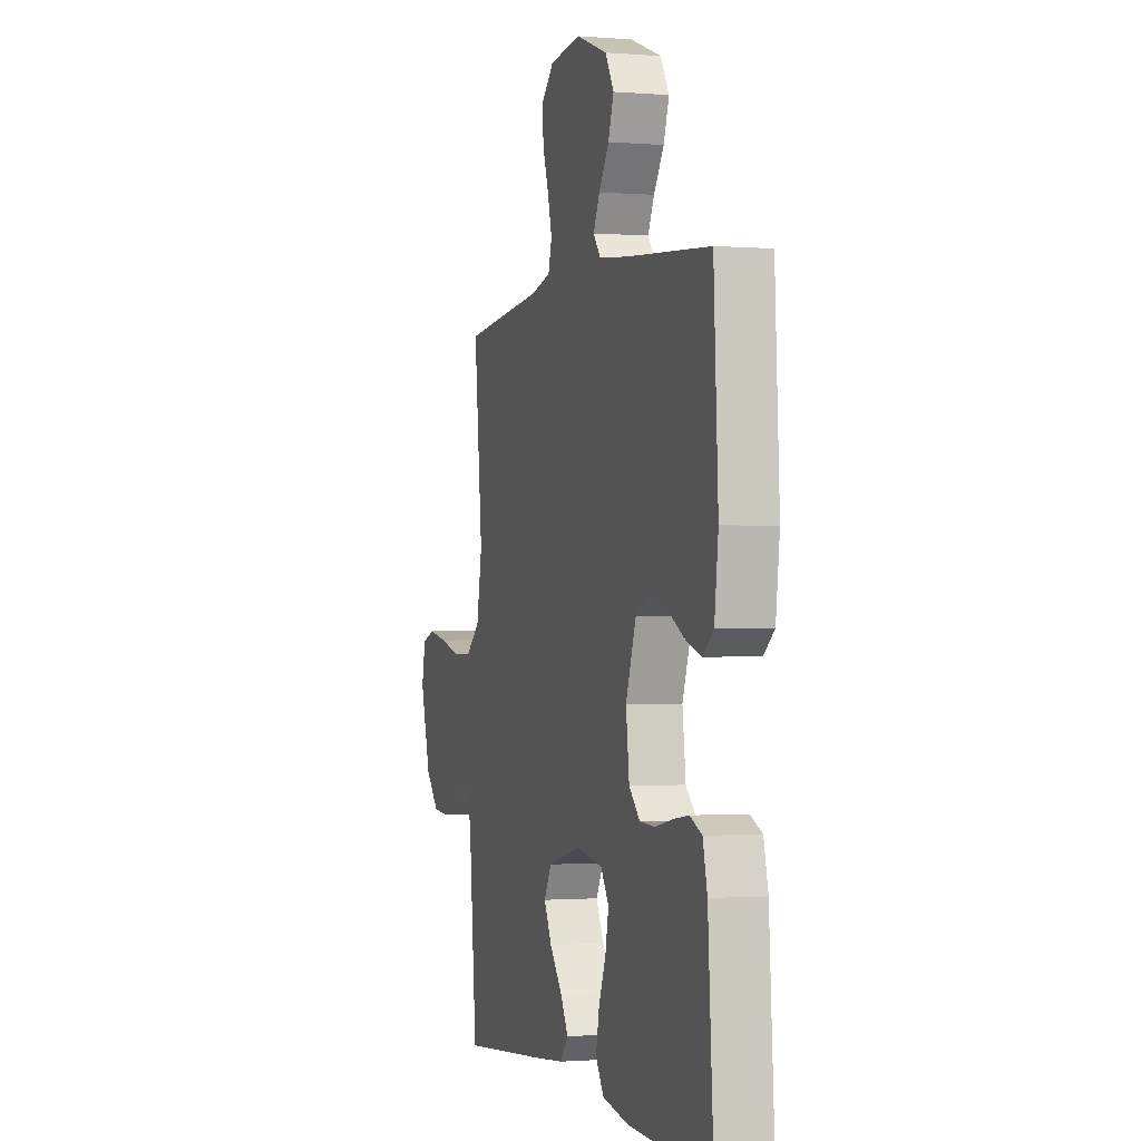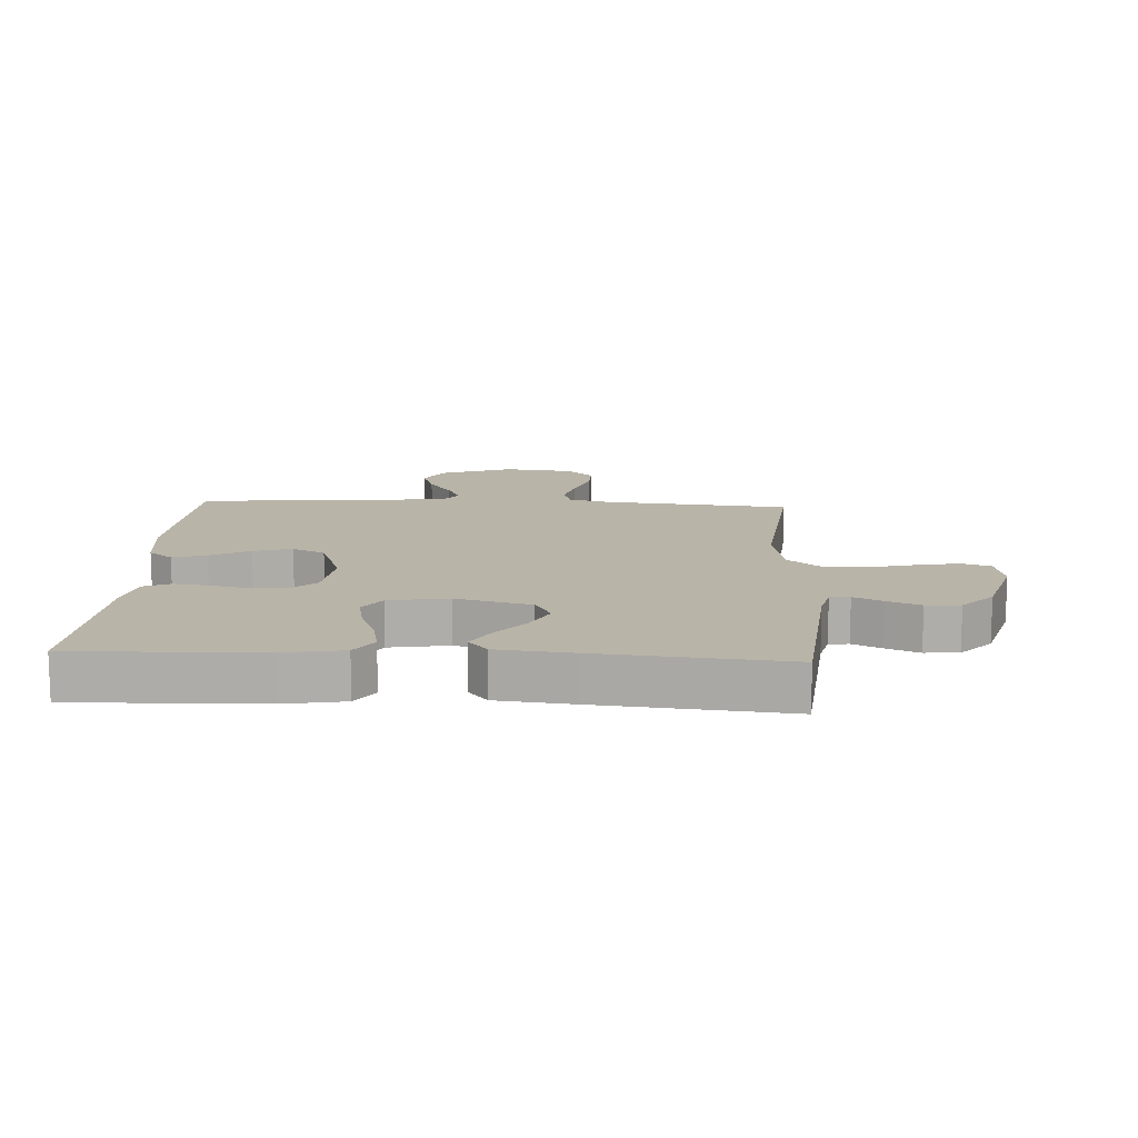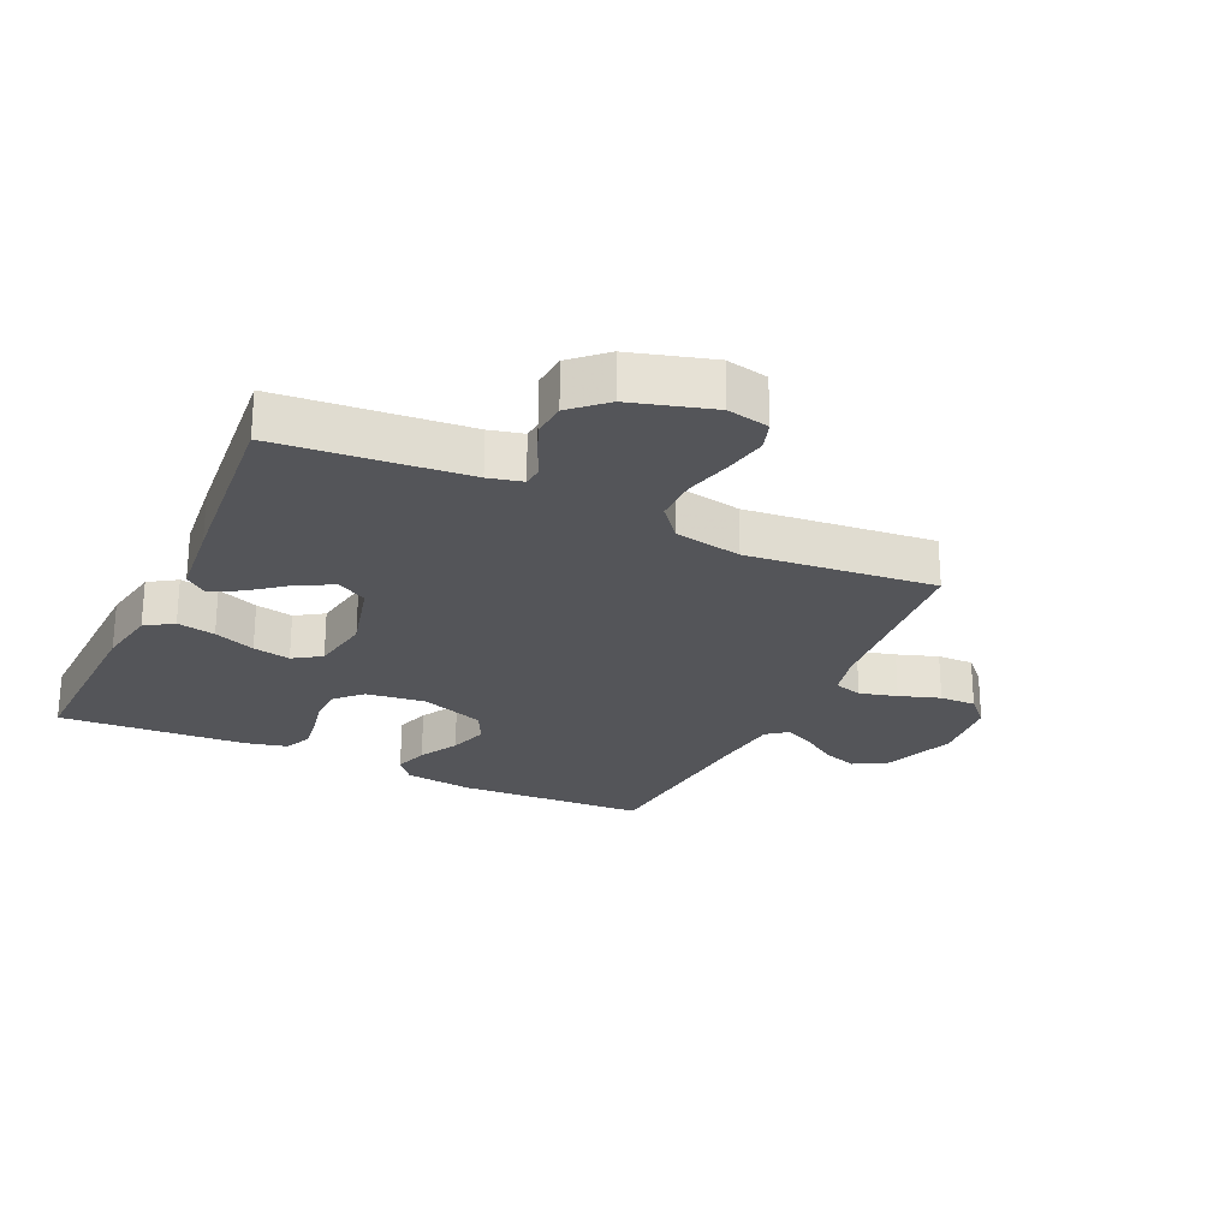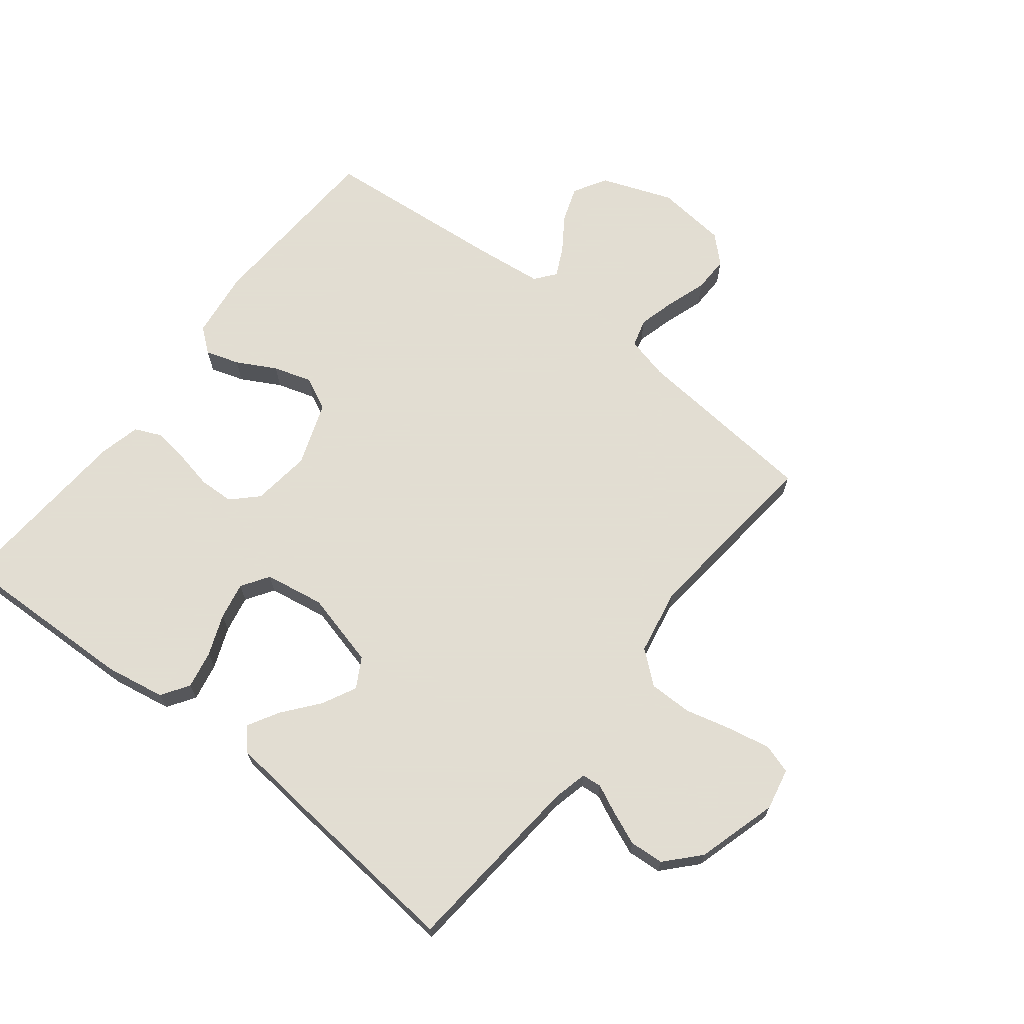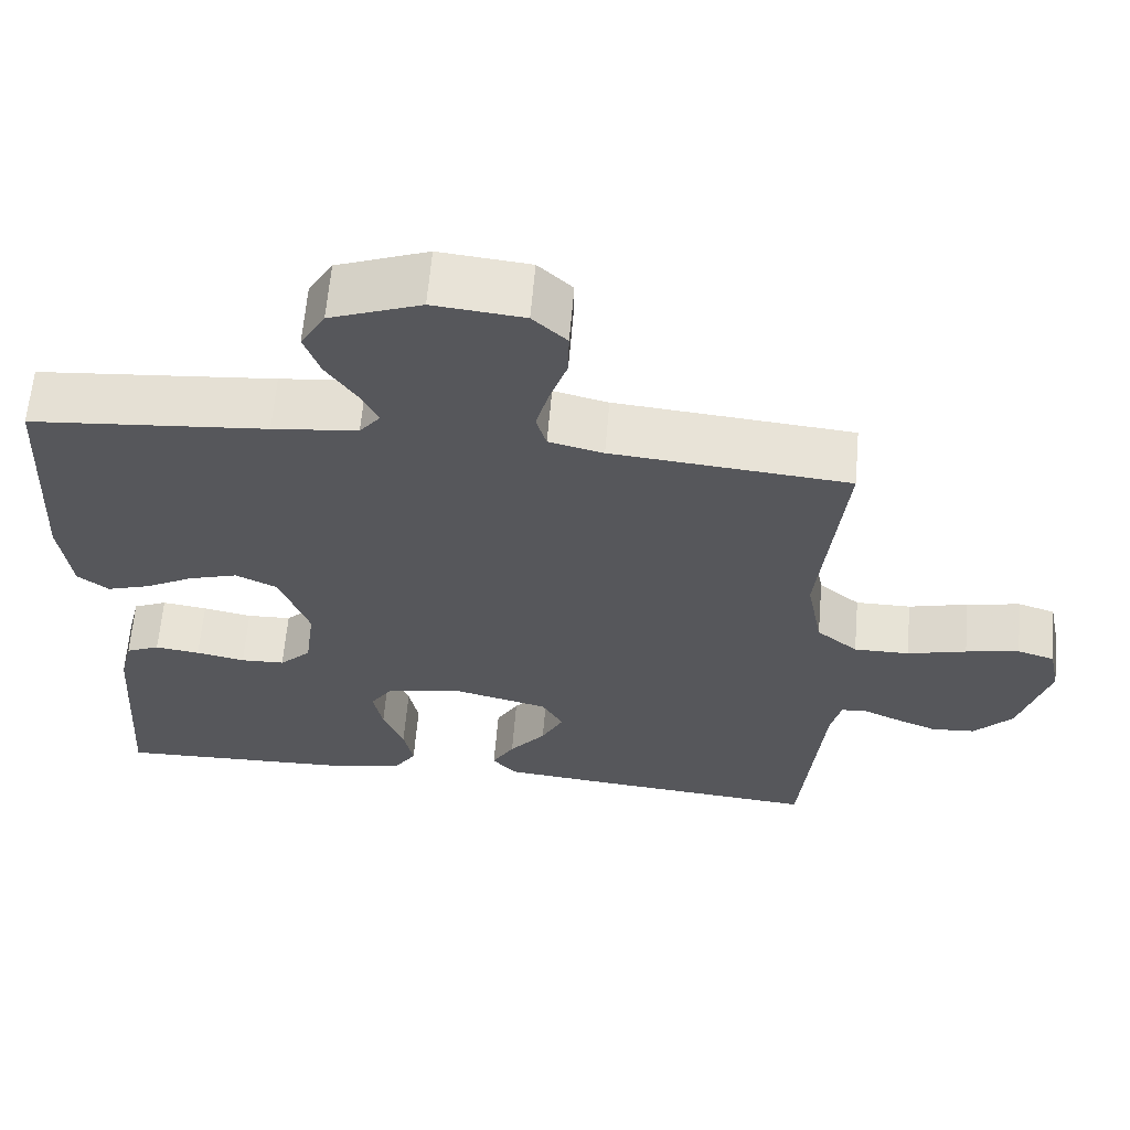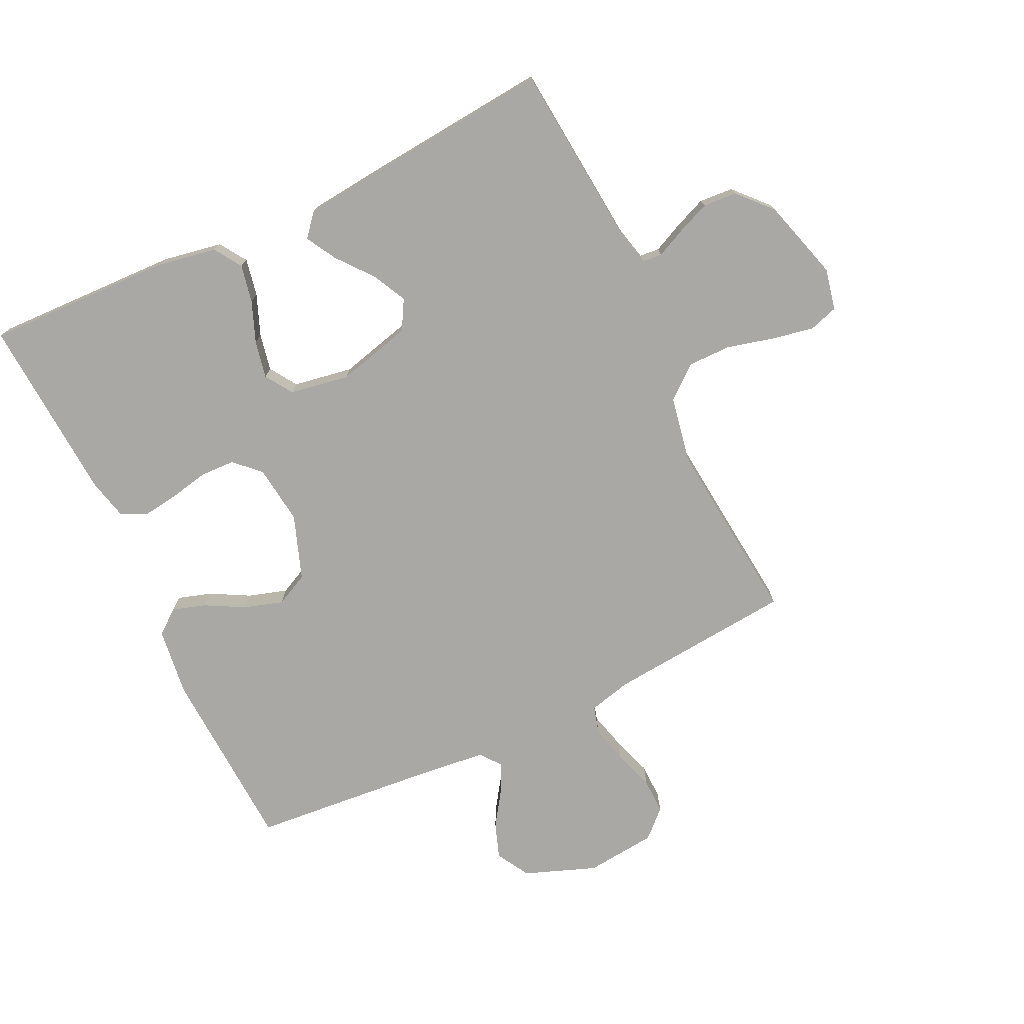
<metadata>
{"format":"obj","ext":"obj","renderer":"f3d","projection":"perspective","resolution":1024,"background":"white","views":[{"elev":-1.0,"azim":73.3,"up":"+Z"},{"elev":13.1,"azim":-176.9,"up":"+Y"},{"elev":-24.7,"azim":-115.1,"up":"+Y"},{"elev":68.1,"azim":-142.0,"up":"+Y"},{"elev":62.7,"azim":-175.1,"up":"+Z"},{"elev":-75.2,"azim":-154.6,"up":"+Y"}]}
</metadata>
<code>
v 0.5 0.07 0.5
v 0.516 0.07 0.2
v 0.502 0.07 0.09
v 0.463 0.07 0.059
v 0.409 0.07 0.076
v 0.346 0.07 0.11
v 0.284 0.07 0.129
v 0.231 0.07 0.103
v 0.194 0.07 0
v 0.206 0.07 -0.095
v 0.246 0.07 -0.134
v 0.302 0.07 -0.136
v 0.364 0.07 -0.123
v 0.421 0.07 -0.115
v 0.464 0.07 -0.134
v 0.48 0.07 -0.2
v 0.5 0.07 -0.5
v 0.2 0.07 -0.491
v 0.104 0.07 -0.474
v 0.075 0.07 -0.43
v 0.087 0.07 -0.369
v 0.113 0.07 -0.303
v 0.125 0.07 -0.243
v 0.096 0.07 -0.199
v 0 0.07 -0.183
v -0.121 0.07 -0.214
v -0.148 0.07 -0.262
v -0.12 0.07 -0.317
v -0.074 0.07 -0.374
v -0.046 0.07 -0.423
v -0.076 0.07 -0.459
v -0.2 0.07 -0.472
v -0.5 0.07 -0.5
v -0.528 0.07 -0.2
v -0.541 0.07 -0.146
v -0.573 0.07 -0.143
v -0.62 0.07 -0.165
v -0.673 0.07 -0.187
v -0.728 0.07 -0.183
v -0.777 0.07 -0.13
v -0.815 0.07 0
v -0.801 0.07 0.067
v -0.754 0.07 0.082
v -0.686 0.07 0.069
v -0.611 0.07 0.05
v -0.541 0.07 0.05
v -0.489 0.07 0.093
v -0.469 0.07 0.2
v -0.5 0.07 0.5
v -0.2 0.07 0.528
v -0.131 0.07 0.545
v -0.118 0.07 0.59
v -0.134 0.07 0.65
v -0.156 0.07 0.715
v -0.157 0.07 0.773
v -0.114 0.07 0.814
v 0 0.07 0.826
v 0.115 0.07 0.783
v 0.146 0.07 0.73
v 0.126 0.07 0.673
v 0.089 0.07 0.618
v 0.066 0.07 0.571
v 0.092 0.07 0.538
v 0.2 0.07 0.526
v 0.5 0 0.5
v 0.516 0 0.2
v 0.502 0 0.09
v 0.463 0 0.059
v 0.409 0 0.076
v 0.346 0 0.11
v 0.284 0 0.129
v 0.231 0 0.103
v 0.194 0 0
v 0.206 0 -0.095
v 0.246 0 -0.134
v 0.302 0 -0.136
v 0.364 0 -0.123
v 0.421 0 -0.115
v 0.464 0 -0.134
v 0.48 0 -0.2
v 0.5 0 -0.5
v 0.2 0 -0.491
v 0.104 0 -0.474
v 0.075 0 -0.43
v 0.087 0 -0.369
v 0.113 0 -0.303
v 0.125 0 -0.243
v 0.096 0 -0.199
v 0 0 -0.183
v -0.121 0 -0.214
v -0.148 0 -0.262
v -0.12 0 -0.317
v -0.074 0 -0.374
v -0.046 0 -0.423
v -0.076 0 -0.459
v -0.2 0 -0.472
v -0.5 0 -0.5
v -0.528 0 -0.2
v -0.541 0 -0.146
v -0.573 0 -0.143
v -0.62 0 -0.165
v -0.673 0 -0.187
v -0.728 0 -0.183
v -0.777 0 -0.13
v -0.815 0 0
v -0.801 0 0.067
v -0.754 0 0.082
v -0.686 0 0.069
v -0.611 0 0.05
v -0.541 0 0.05
v -0.489 0 0.093
v -0.469 0 0.2
v -0.5 0 0.5
v -0.2 0 0.528
v -0.131 0 0.545
v -0.118 0 0.59
v -0.134 0 0.65
v -0.156 0 0.715
v -0.157 0 0.773
v -0.114 0 0.814
v 0 0 0.826
v 0.115 0 0.783
v 0.146 0 0.73
v 0.126 0 0.673
v 0.089 0 0.618
v 0.066 0 0.571
v 0.092 0 0.538
v 0.2 0 0.526
f 58 59 60 61
f 58 61 62
f 57 58 62
f 56 57 62
f 53 54 55 56
f 52 53 56 62
f 51 52 62 63
f 48 49 50
f 47 48 50 51
f 42 43 44 45
f 40 41 42 45
f 40 45 46
f 39 40 46
f 36 37 38 39
f 36 39 46 47
f 31 32 33 34
f 31 34 35
f 28 29 30 31
f 27 28 31 35
f 26 27 35
f 25 26 35
f 19 20 21 22
f 19 22 23
f 18 19 23
f 17 18 23
f 16 17 23 24
f 12 13 14 15
f 12 15 16 24
f 3 4 5 6
f 3 6 7
f 64 1 2 3
f 64 3 7
f 63 64 7 8
f 51 63 8 9
f 47 51 9 10
f 25 35 36 47
f 25 47 10 11
f 11 12 24 25
f 125 124 123 122
f 126 125 122
f 126 122 121
f 126 121 120
f 120 119 118 117
f 126 120 117 116
f 127 126 116 115
f 114 113 112
f 115 114 112 111
f 109 108 107 106
f 109 106 105 104
f 110 109 104
f 110 104 103
f 103 102 101 100
f 111 110 103 100
f 98 97 96 95
f 99 98 95
f 95 94 93 92
f 99 95 92 91
f 99 91 90
f 99 90 89
f 86 85 84 83
f 87 86 83
f 87 83 82
f 87 82 81
f 88 87 81 80
f 79 78 77 76
f 88 80 79 76
f 70 69 68 67
f 71 70 67
f 67 66 65 128
f 71 67 128
f 72 71 128 127
f 73 72 127 115
f 74 73 115 111
f 111 100 99 89
f 75 74 111 89
f 89 88 76 75
f 1 65 66 2
f 2 66 67 3
f 3 67 68 4
f 4 68 69 5
f 5 69 70 6
f 6 70 71 7
f 7 71 72 8
f 8 72 73 9
f 9 73 74 10
f 10 74 75 11
f 11 75 76 12
f 12 76 77 13
f 13 77 78 14
f 14 78 79 15
f 15 79 80 16
f 16 80 81 17
f 17 81 82 18
f 18 82 83 19
f 19 83 84 20
f 20 84 85 21
f 21 85 86 22
f 22 86 87 23
f 23 87 88 24
f 24 88 89 25
f 25 89 90 26
f 26 90 91 27
f 27 91 92 28
f 28 92 93 29
f 29 93 94 30
f 30 94 95 31
f 31 95 96 32
f 32 96 97 33
f 33 97 98 34
f 34 98 99 35
f 35 99 100 36
f 36 100 101 37
f 37 101 102 38
f 38 102 103 39
f 39 103 104 40
f 40 104 105 41
f 41 105 106 42
f 42 106 107 43
f 43 107 108 44
f 44 108 109 45
f 45 109 110 46
f 46 110 111 47
f 47 111 112 48
f 48 112 113 49
f 49 113 114 50
f 50 114 115 51
f 51 115 116 52
f 52 116 117 53
f 53 117 118 54
f 54 118 119 55
f 55 119 120 56
f 56 120 121 57
f 57 121 122 58
f 58 122 123 59
f 59 123 124 60
f 60 124 125 61
f 61 125 126 62
f 62 126 127 63
f 63 127 128 64
f 64 128 65 1

</code>
